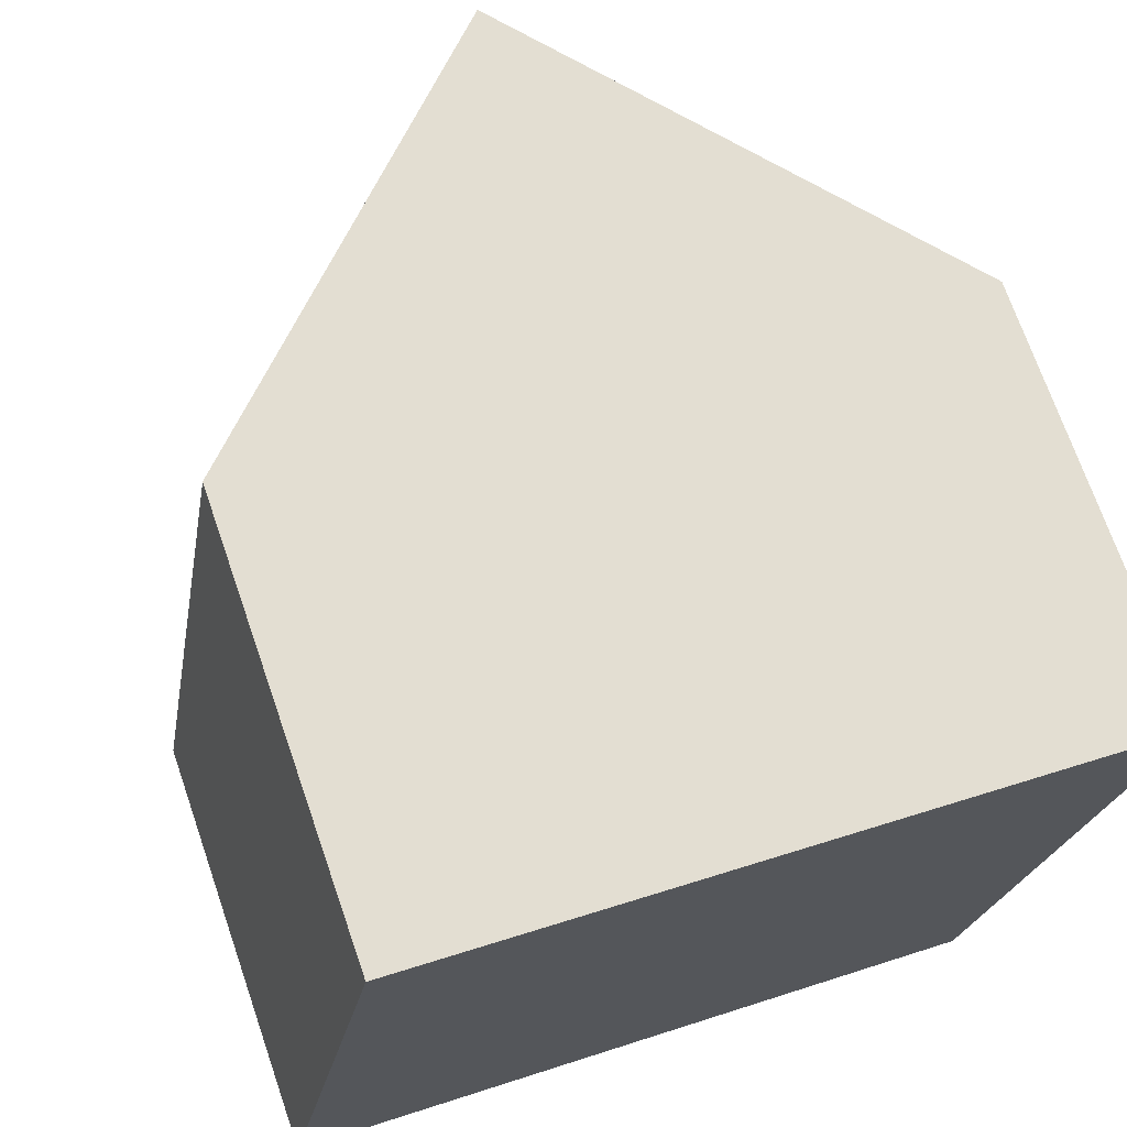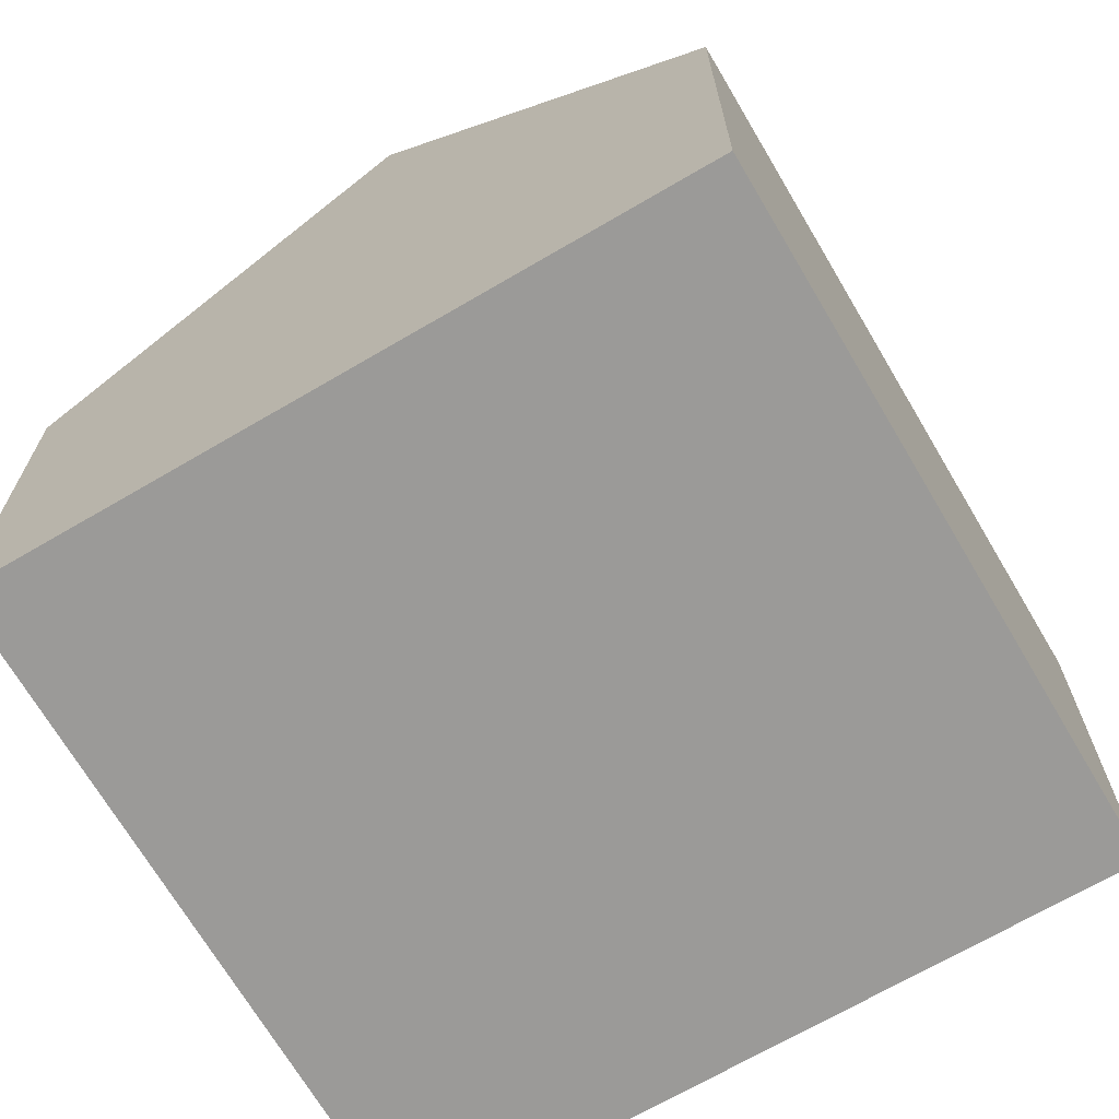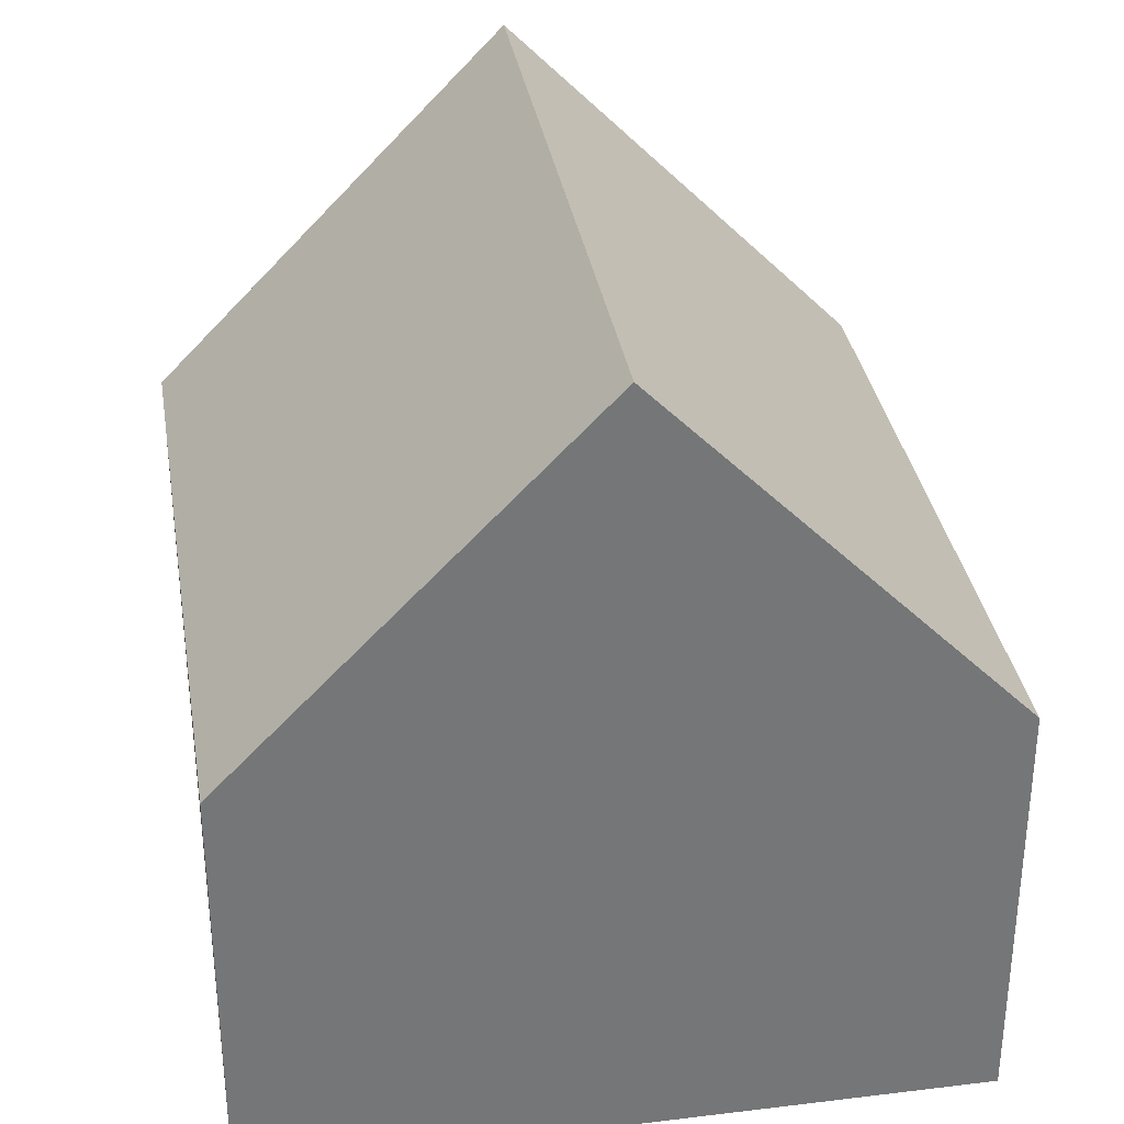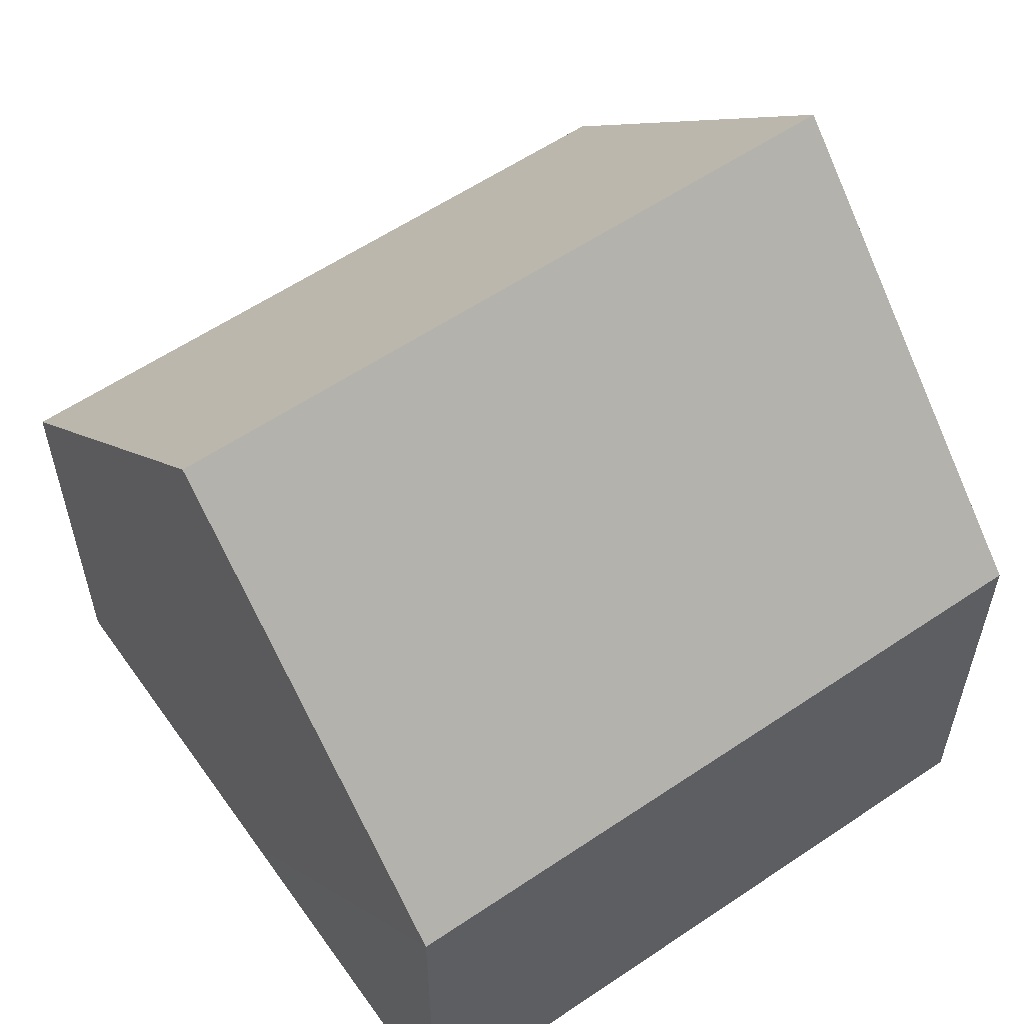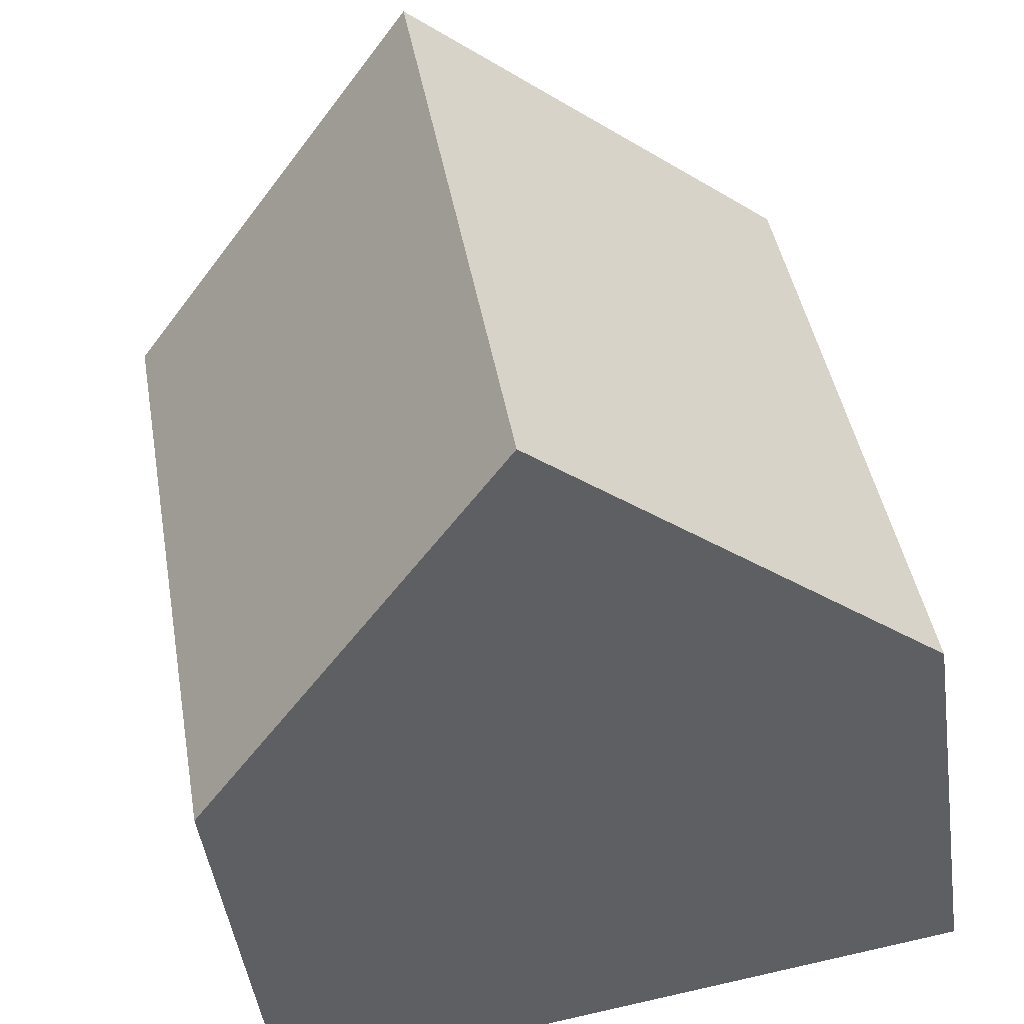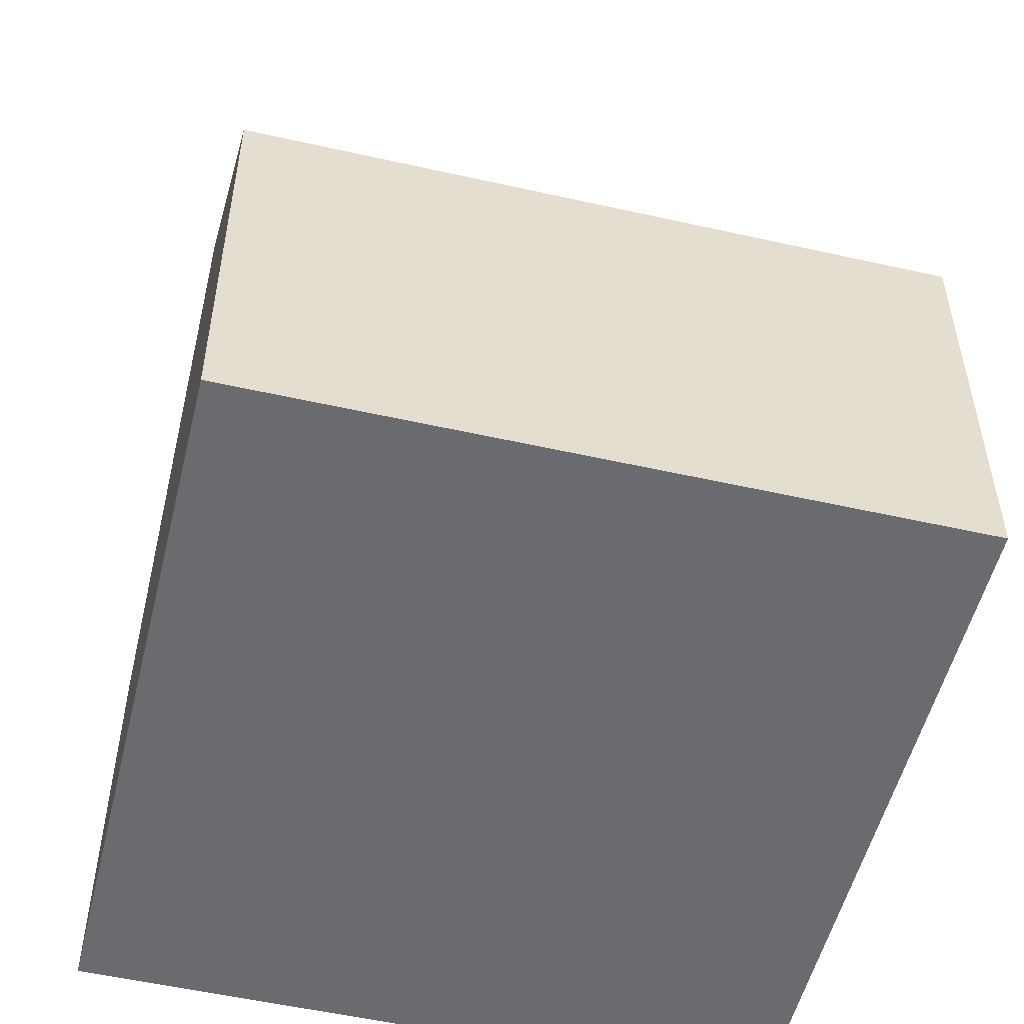
<metadata>
{"format":"obj","ext":"obj","renderer":"f3d","projection":"perspective","resolution":1024,"background":"white","views":[{"elev":71.3,"azim":-19.1,"up":"+Z"},{"elev":-69.3,"azim":-139.8,"up":"+Y"},{"elev":33.7,"azim":0.4,"up":"+Y"},{"elev":58.4,"azim":-115.3,"up":"+Y"},{"elev":-46.4,"azim":-172.1,"up":"+Z"},{"elev":-53.3,"azim":-93.9,"up":"+Y"}]}
</metadata>
<code>
v  9.701 5.894 -1.683
v  6.469 10.91 8.639
v  11.35 5.855 7.79
v  4.862 10.91 -0.844
v  0 5.871 3.595e-16
v  1.608 5.871 9.486
v  9.701 1.031e-16 -1.683
v  4.862 5.168e-17 -0.844
v  0 0 0
v  1.608 -5.808e-16 9.486
v  6.469 -5.29e-16 8.639
v  11.35 -4.77e-16 7.79
g defaultobject
f 1 2 3
f 2 1 4
f 5 2 4
f 2 5 6
f 1 5 4
f 5 1 7
f 5 7 8
f 5 8 9
f 6 3 2
f 3 6 10
f 3 10 11
f 3 11 12
f 9 6 5
f 6 9 10
f 3 7 1
f 7 3 12
f 8 10 9
f 10 8 7
f 10 7 11
f 11 7 12

</code>
